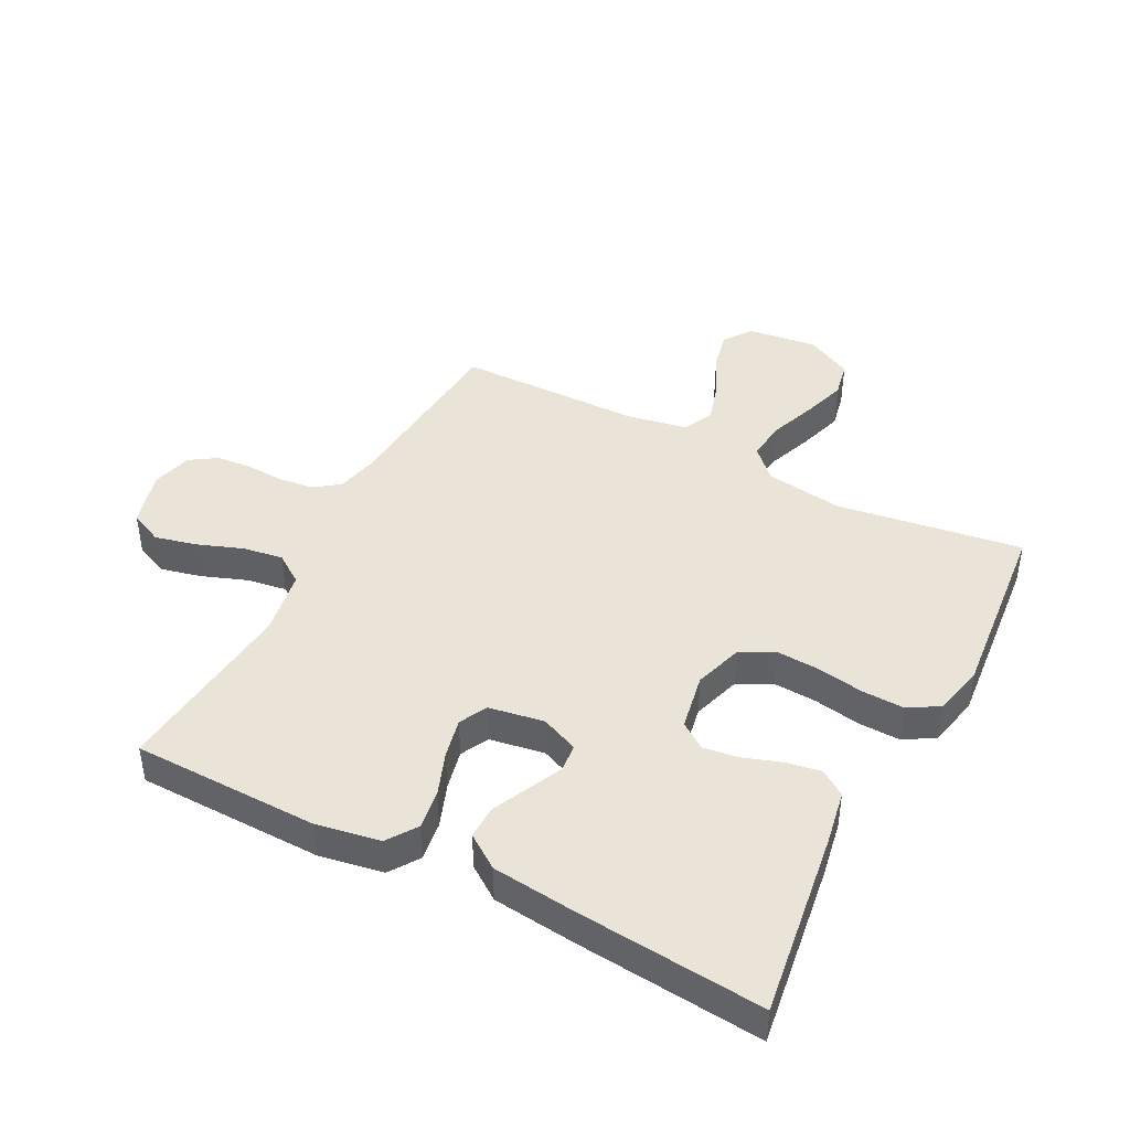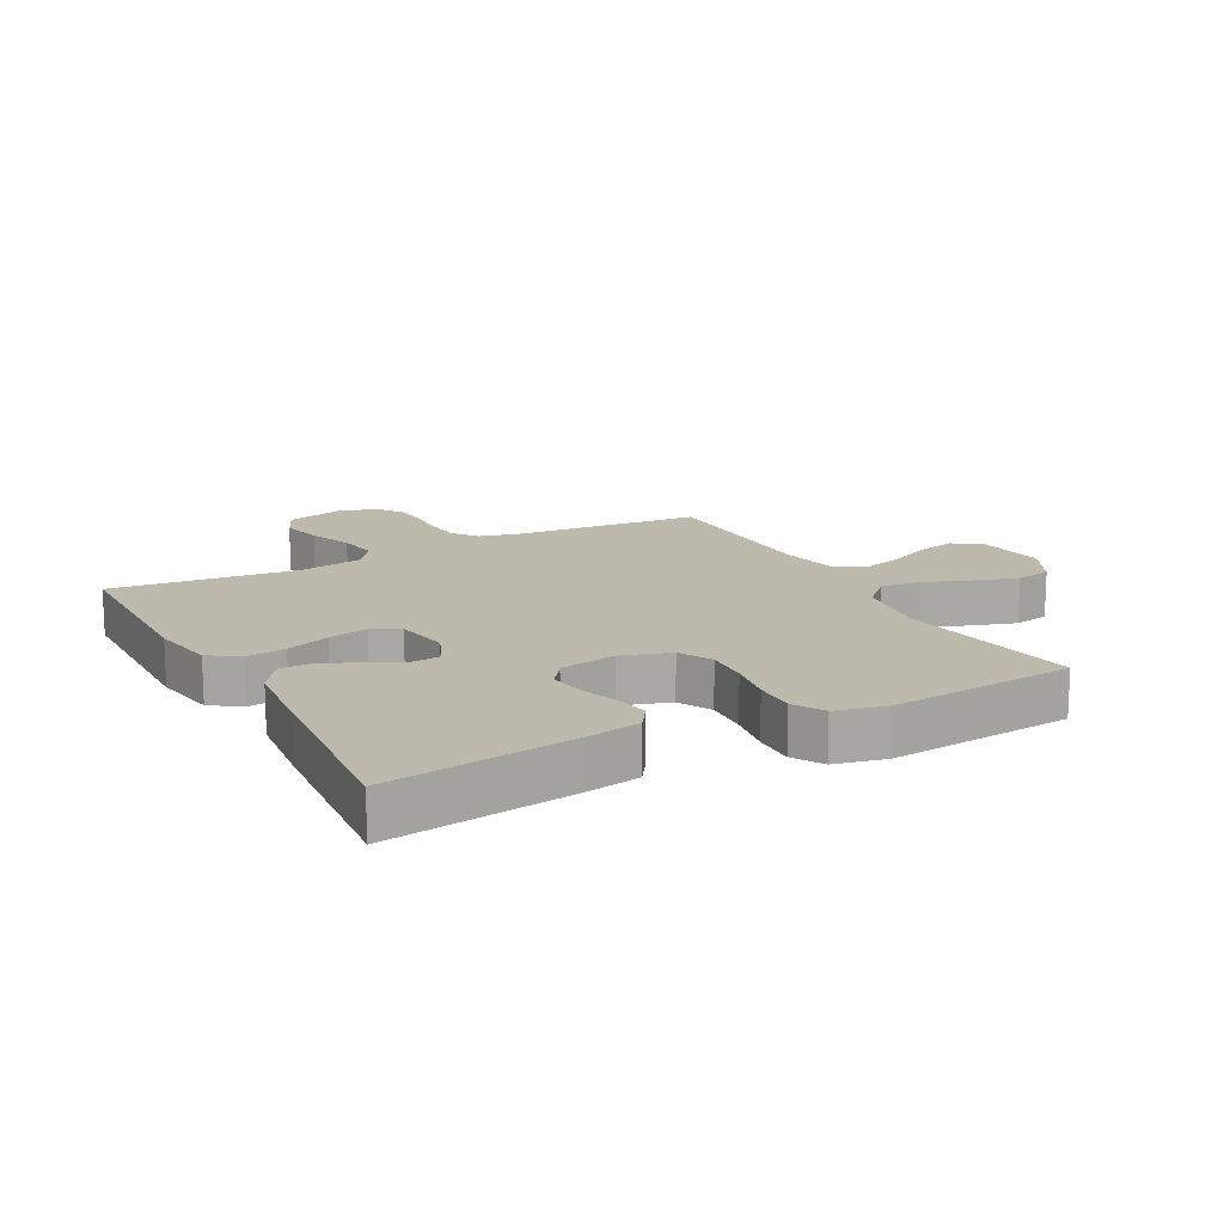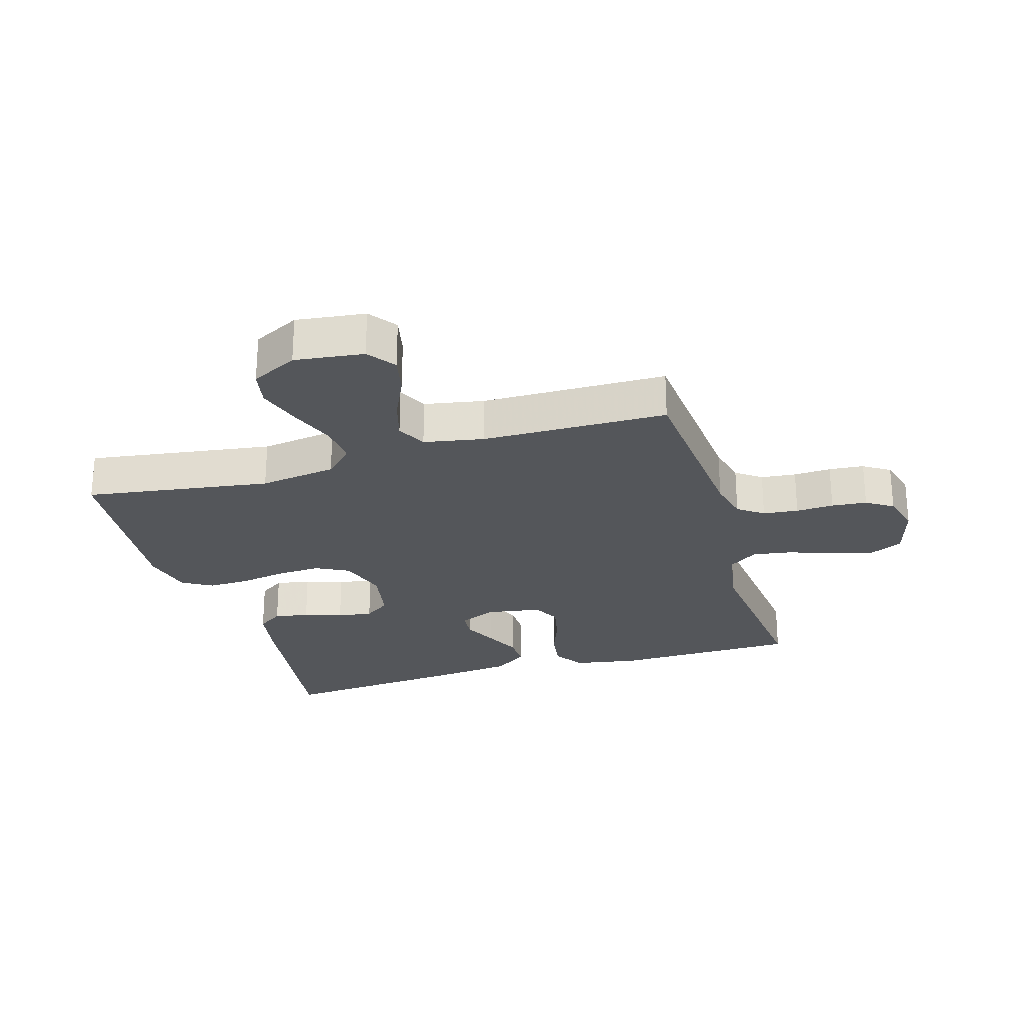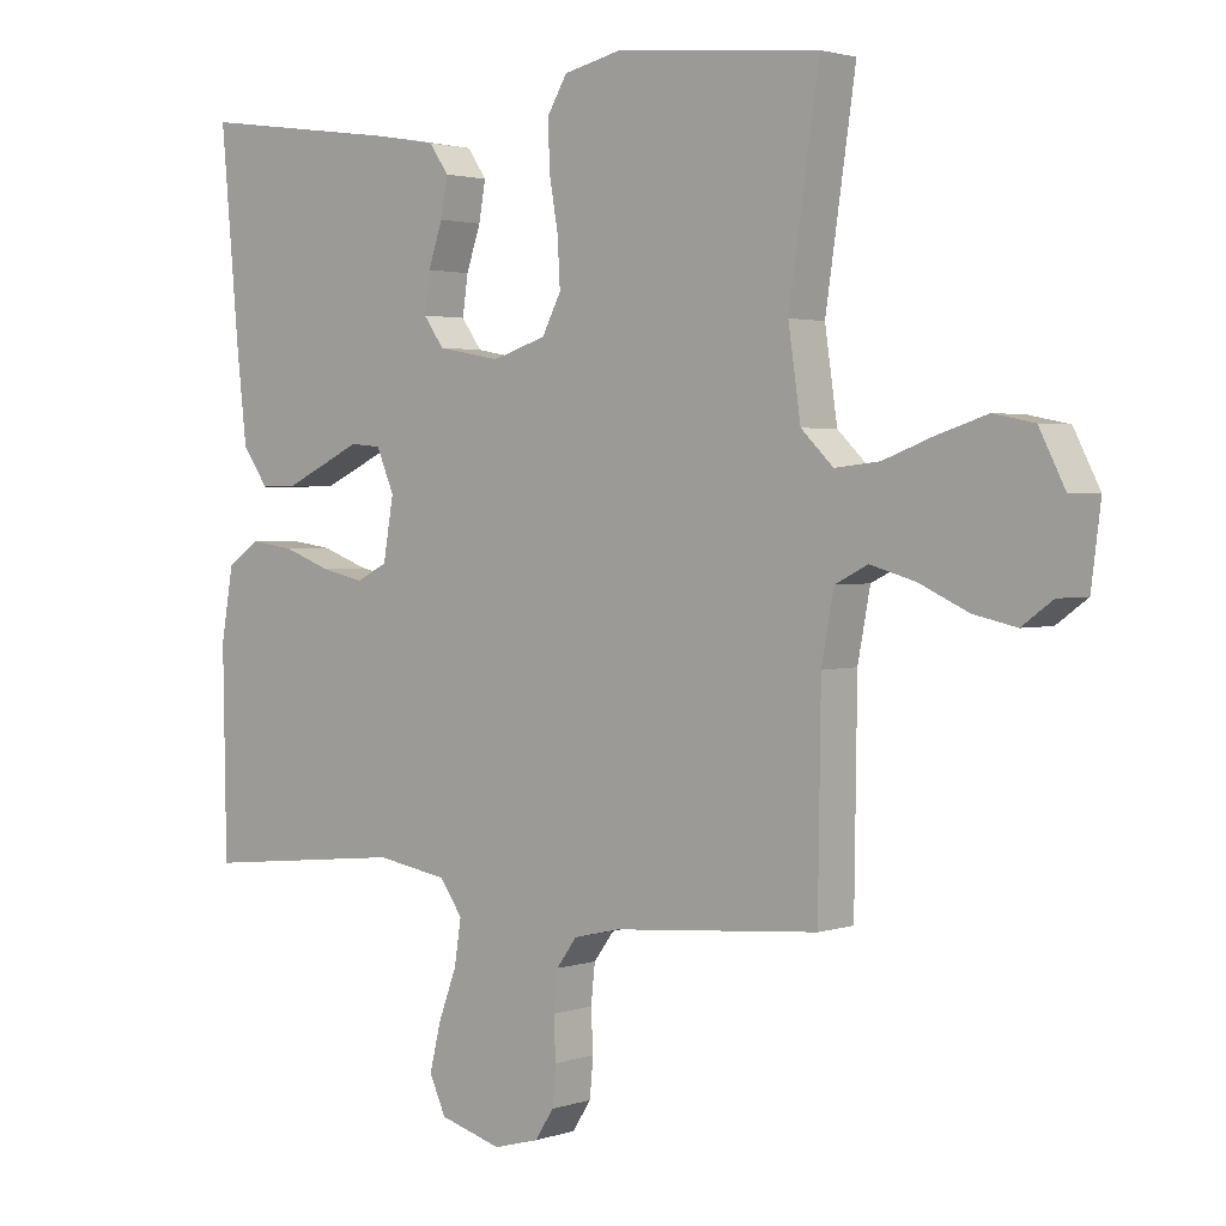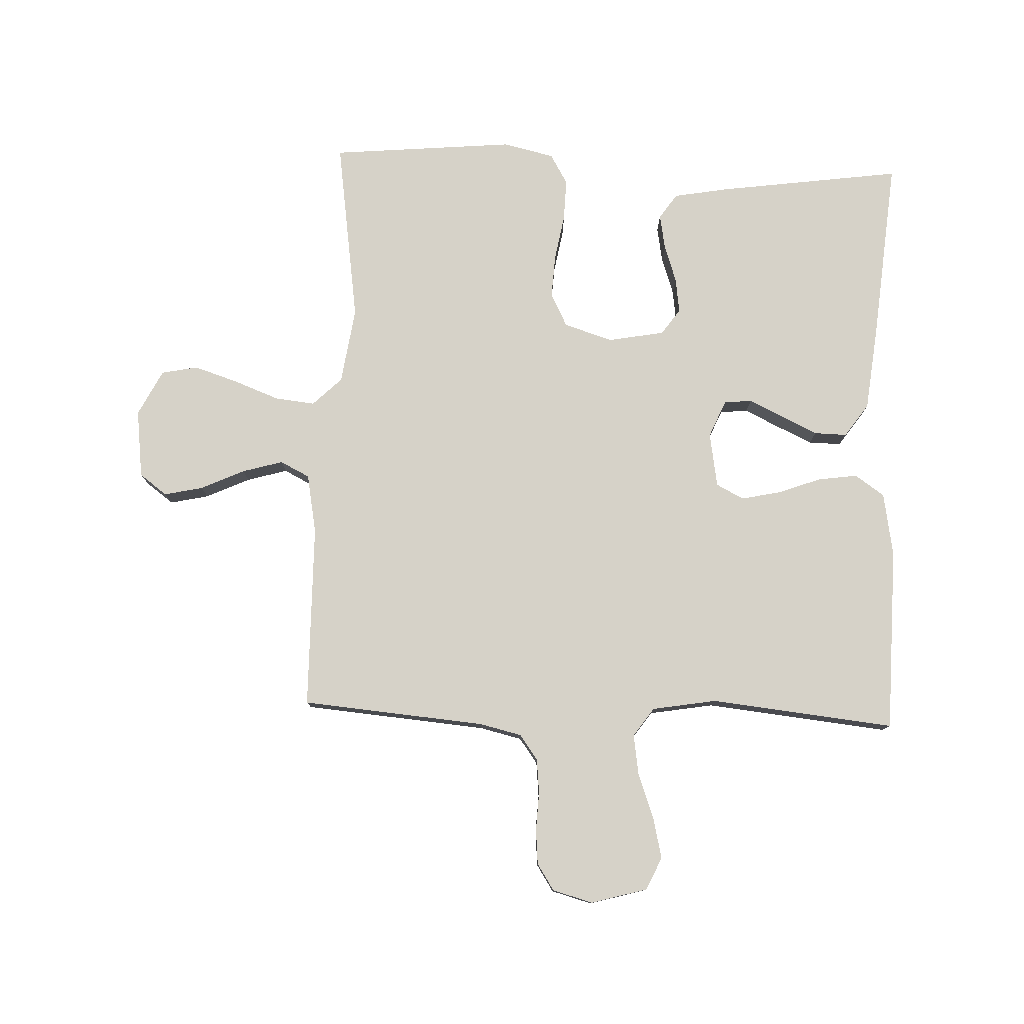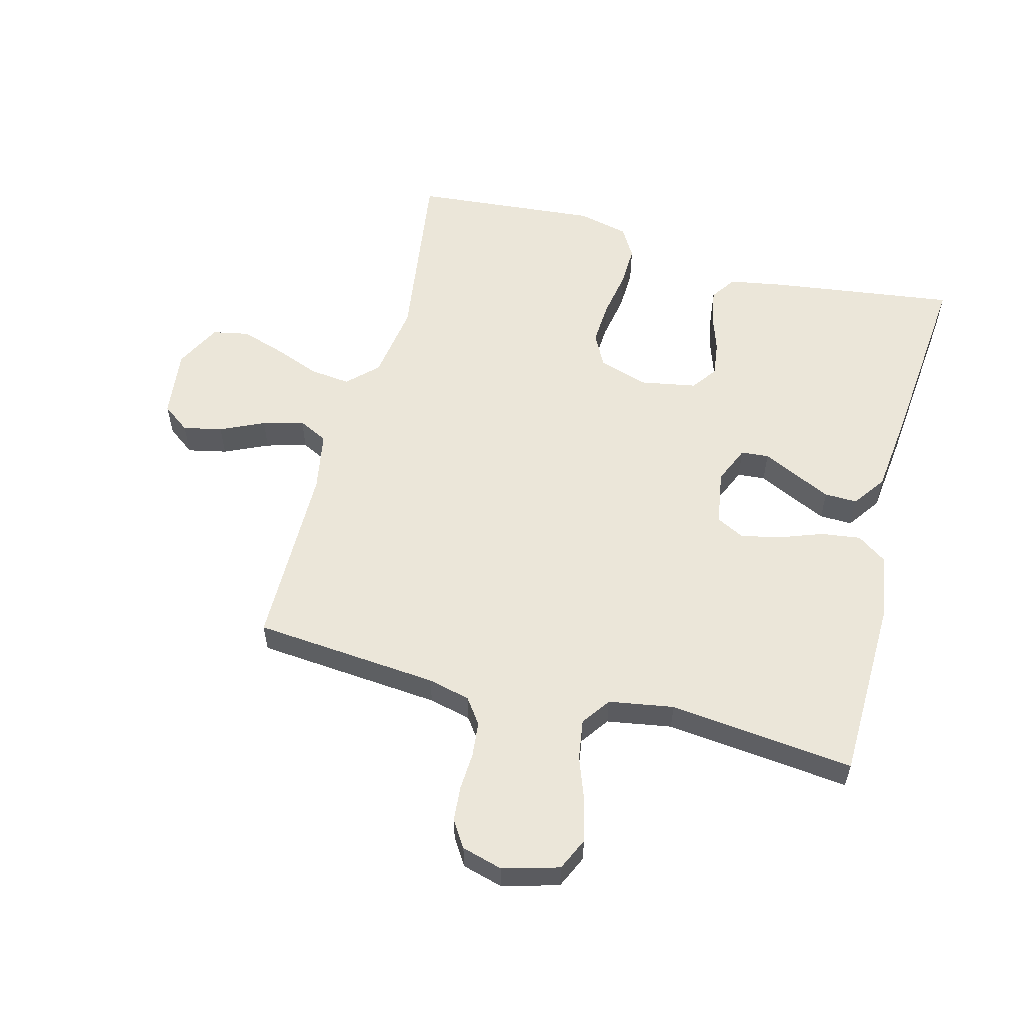
<metadata>
{"format":"obj","ext":"obj","renderer":"f3d","projection":"perspective","resolution":1024,"background":"white","views":[{"elev":43.5,"azim":-62.6,"up":"+Y"},{"elev":15.2,"azim":-28.2,"up":"+Y"},{"elev":-25.7,"azim":106.6,"up":"+Y"},{"elev":2.2,"azim":40.7,"up":"+Z"},{"elev":78.4,"azim":-177.7,"up":"+Y"},{"elev":56.7,"azim":-165.0,"up":"+Y"}]}
</metadata>
<code>
v -0.5 0.07 0.5
v -0.2 0.07 0.458
v -0.111 0.07 0.442
v -0.083 0.07 0.401
v -0.093 0.07 0.345
v -0.114 0.07 0.283
v -0.122 0.07 0.226
v -0.092 0.07 0.184
v 0 0.07 0.167
v 0.079 0.07 0.192
v 0.107 0.07 0.246
v 0.103 0.07 0.317
v 0.09 0.07 0.392
v 0.088 0.07 0.46
v 0.117 0.07 0.509
v 0.2 0.07 0.528
v 0.5 0.07 0.5
v 0.456 0.07 0.2
v 0.474 0.07 0.075
v 0.521 0.07 0.029
v 0.586 0.07 0.036
v 0.66 0.07 0.064
v 0.732 0.07 0.087
v 0.791 0.07 0.075
v 0.829 0.07 0
v 0.815 0.07 -0.112
v 0.77 0.07 -0.145
v 0.707 0.07 -0.131
v 0.636 0.07 -0.098
v 0.57 0.07 -0.079
v 0.522 0.07 -0.103
v 0.504 0.07 -0.2
v 0.5 0.07 -0.5
v 0.2 0.07 -0.525
v 0.132 0.07 -0.541
v 0.102 0.07 -0.582
v 0.096 0.07 -0.639
v 0.099 0.07 -0.7
v 0.094 0.07 -0.757
v 0.066 0.07 -0.8
v 0 0.07 -0.818
v -0.091 0.07 -0.792
v -0.115 0.07 -0.739
v -0.099 0.07 -0.672
v -0.072 0.07 -0.599
v -0.062 0.07 -0.534
v -0.095 0.07 -0.487
v -0.2 0.07 -0.469
v -0.5 0.07 -0.5
v -0.505 0.07 -0.2
v -0.487 0.07 -0.096
v -0.439 0.07 -0.063
v -0.375 0.07 -0.072
v -0.305 0.07 -0.098
v -0.241 0.07 -0.112
v -0.196 0.07 -0.089
v -0.181 0.07 0
v -0.207 0.07 0.061
v -0.252 0.07 0.065
v -0.309 0.07 0.038
v -0.367 0.07 0.011
v -0.42 0.07 0.01
v -0.458 0.07 0.064
v -0.473 0.07 0.2
v -0.5 0 0.5
v -0.2 0 0.458
v -0.111 0 0.442
v -0.083 0 0.401
v -0.093 0 0.345
v -0.114 0 0.283
v -0.122 0 0.226
v -0.092 0 0.184
v 0 0 0.167
v 0.079 0 0.192
v 0.107 0 0.246
v 0.103 0 0.317
v 0.09 0 0.392
v 0.088 0 0.46
v 0.117 0 0.509
v 0.2 0 0.528
v 0.5 0 0.5
v 0.456 0 0.2
v 0.474 0 0.075
v 0.521 0 0.029
v 0.586 0 0.036
v 0.66 0 0.064
v 0.732 0 0.087
v 0.791 0 0.075
v 0.829 0 0
v 0.815 0 -0.112
v 0.77 0 -0.145
v 0.707 0 -0.131
v 0.636 0 -0.098
v 0.57 0 -0.079
v 0.522 0 -0.103
v 0.504 0 -0.2
v 0.5 0 -0.5
v 0.2 0 -0.525
v 0.132 0 -0.541
v 0.102 0 -0.582
v 0.096 0 -0.639
v 0.099 0 -0.7
v 0.094 0 -0.757
v 0.066 0 -0.8
v 0 0 -0.818
v -0.091 0 -0.792
v -0.115 0 -0.739
v -0.099 0 -0.672
v -0.072 0 -0.599
v -0.062 0 -0.534
v -0.095 0 -0.487
v -0.2 0 -0.469
v -0.5 0 -0.5
v -0.505 0 -0.2
v -0.487 0 -0.096
v -0.439 0 -0.063
v -0.375 0 -0.072
v -0.305 0 -0.098
v -0.241 0 -0.112
v -0.196 0 -0.089
v -0.181 0 0
v -0.207 0 0.061
v -0.252 0 0.065
v -0.309 0 0.038
v -0.367 0 0.011
v -0.42 0 0.01
v -0.458 0 0.064
v -0.473 0 0.2
f 4 5 6
f 3 4 6
f 2 3 6
f 1 2 6
f 64 1 6
f 63 64 6
f 62 63 6
f 61 62 6
f 60 61 6
f 59 60 6
f 58 59 6 7
f 57 58 7 8
f 56 57 8 9
f 52 53 54
f 51 52 54
f 50 51 54
f 49 50 54
f 48 49 54
f 47 48 54 55
f 46 47 55 56
f 43 44 45
f 42 43 45
f 41 42 45
f 40 41 45
f 39 40 45
f 38 39 45
f 37 38 45
f 36 37 45 46
f 56 9 10
f 46 56 10
f 36 46 10
f 35 36 10
f 32 33 34
f 35 10 11
f 34 35 11
f 32 34 11
f 31 32 11
f 27 28 29
f 26 27 29
f 25 26 29
f 24 25 29
f 23 24 29
f 22 23 29
f 21 22 29
f 20 21 29 30
f 31 11 12
f 30 31 12
f 20 30 12
f 19 20 12
f 16 17 18
f 16 18 19
f 15 16 19
f 14 15 19
f 13 14 19
f 12 13 19
f 70 69 68
f 70 68 67
f 70 67 66
f 70 66 65
f 70 65 128
f 70 128 127
f 70 127 126
f 70 126 125
f 70 125 124
f 70 124 123
f 71 70 123 122
f 72 71 122 121
f 73 72 121 120
f 118 117 116
f 118 116 115
f 118 115 114
f 118 114 113
f 118 113 112
f 119 118 112 111
f 120 119 111 110
f 109 108 107
f 109 107 106
f 109 106 105
f 109 105 104
f 109 104 103
f 109 103 102
f 109 102 101
f 110 109 101 100
f 74 73 120
f 74 120 110
f 74 110 100
f 74 100 99
f 98 97 96
f 75 74 99
f 75 99 98
f 75 98 96
f 75 96 95
f 93 92 91
f 93 91 90
f 93 90 89
f 93 89 88
f 93 88 87
f 93 87 86
f 93 86 85
f 94 93 85 84
f 76 75 95
f 76 95 94
f 76 94 84
f 76 84 83
f 82 81 80
f 83 82 80
f 83 80 79
f 83 79 78
f 83 78 77
f 83 77 76
f 1 65 66 2
f 2 66 67 3
f 3 67 68 4
f 4 68 69 5
f 5 69 70 6
f 6 70 71 7
f 7 71 72 8
f 8 72 73 9
f 9 73 74 10
f 10 74 75 11
f 11 75 76 12
f 12 76 77 13
f 13 77 78 14
f 14 78 79 15
f 15 79 80 16
f 16 80 81 17
f 17 81 82 18
f 18 82 83 19
f 19 83 84 20
f 20 84 85 21
f 21 85 86 22
f 22 86 87 23
f 23 87 88 24
f 24 88 89 25
f 25 89 90 26
f 26 90 91 27
f 27 91 92 28
f 28 92 93 29
f 29 93 94 30
f 30 94 95 31
f 31 95 96 32
f 32 96 97 33
f 33 97 98 34
f 34 98 99 35
f 35 99 100 36
f 36 100 101 37
f 37 101 102 38
f 38 102 103 39
f 39 103 104 40
f 40 104 105 41
f 41 105 106 42
f 42 106 107 43
f 43 107 108 44
f 44 108 109 45
f 45 109 110 46
f 46 110 111 47
f 47 111 112 48
f 48 112 113 49
f 49 113 114 50
f 50 114 115 51
f 51 115 116 52
f 52 116 117 53
f 53 117 118 54
f 54 118 119 55
f 55 119 120 56
f 56 120 121 57
f 57 121 122 58
f 58 122 123 59
f 59 123 124 60
f 60 124 125 61
f 61 125 126 62
f 62 126 127 63
f 63 127 128 64
f 64 128 65 1

</code>
